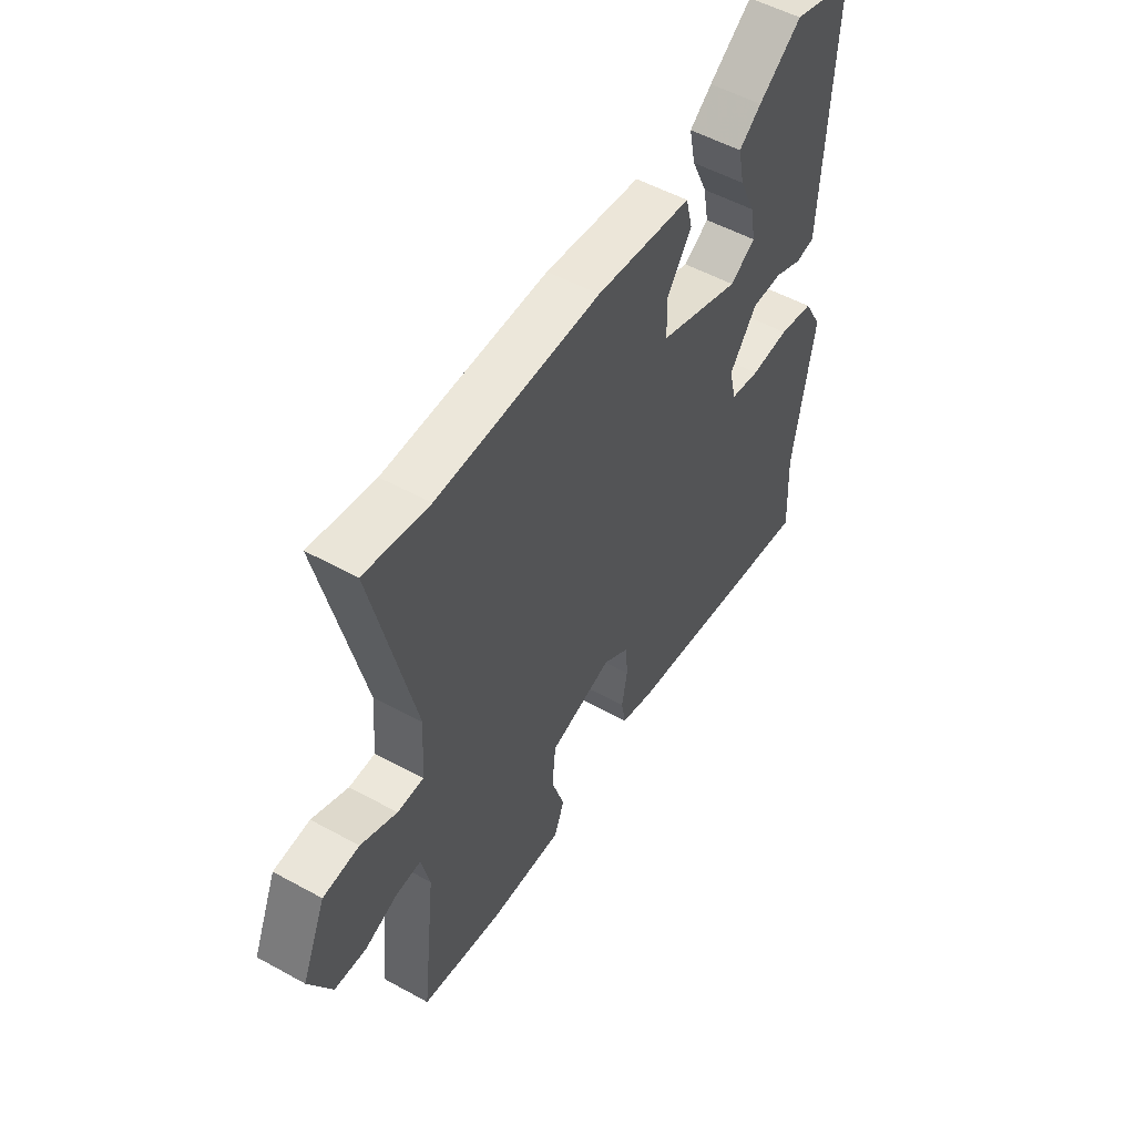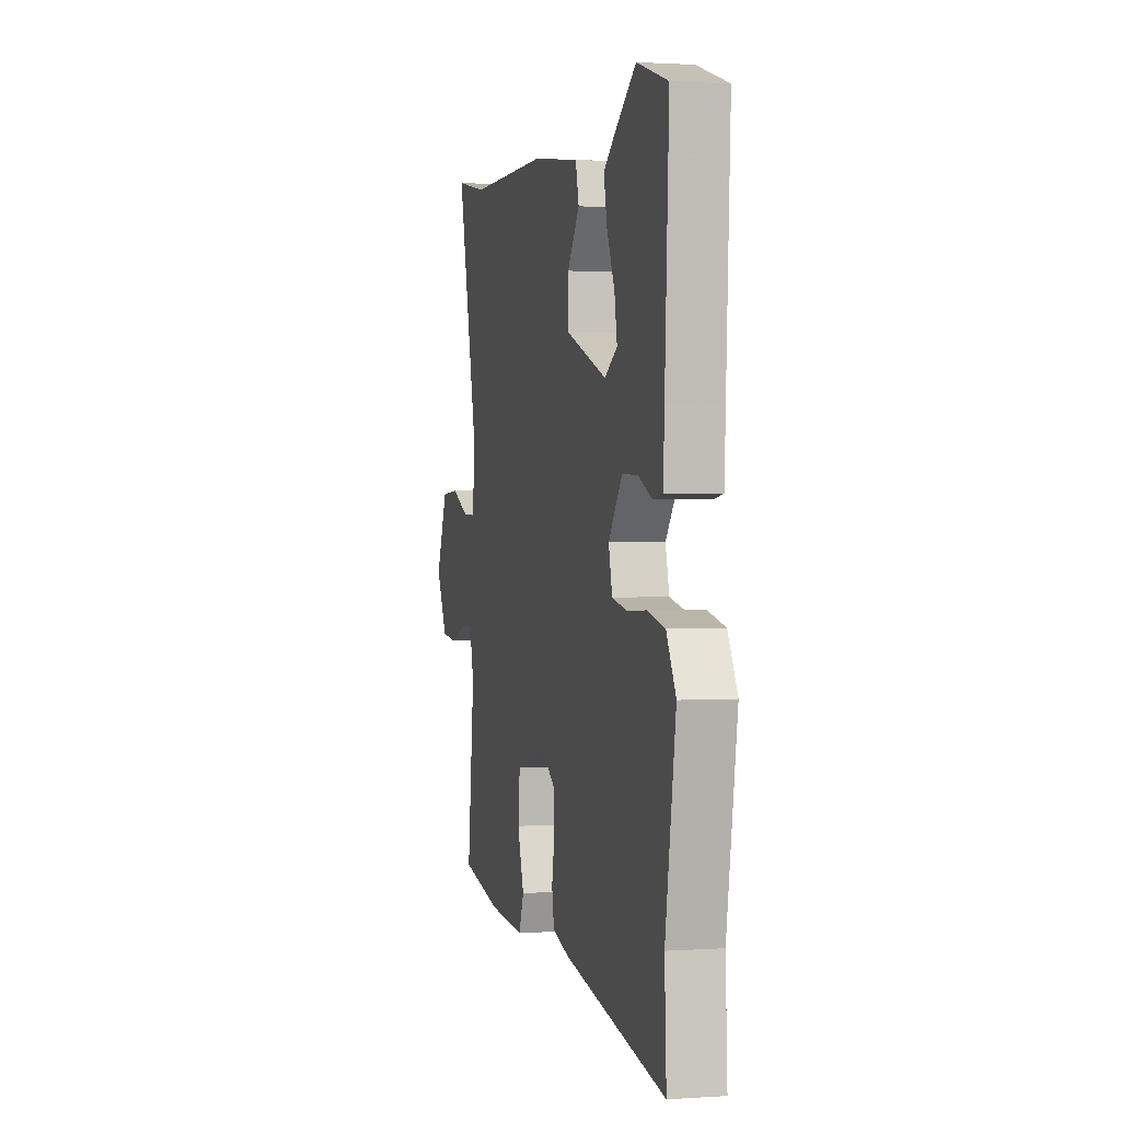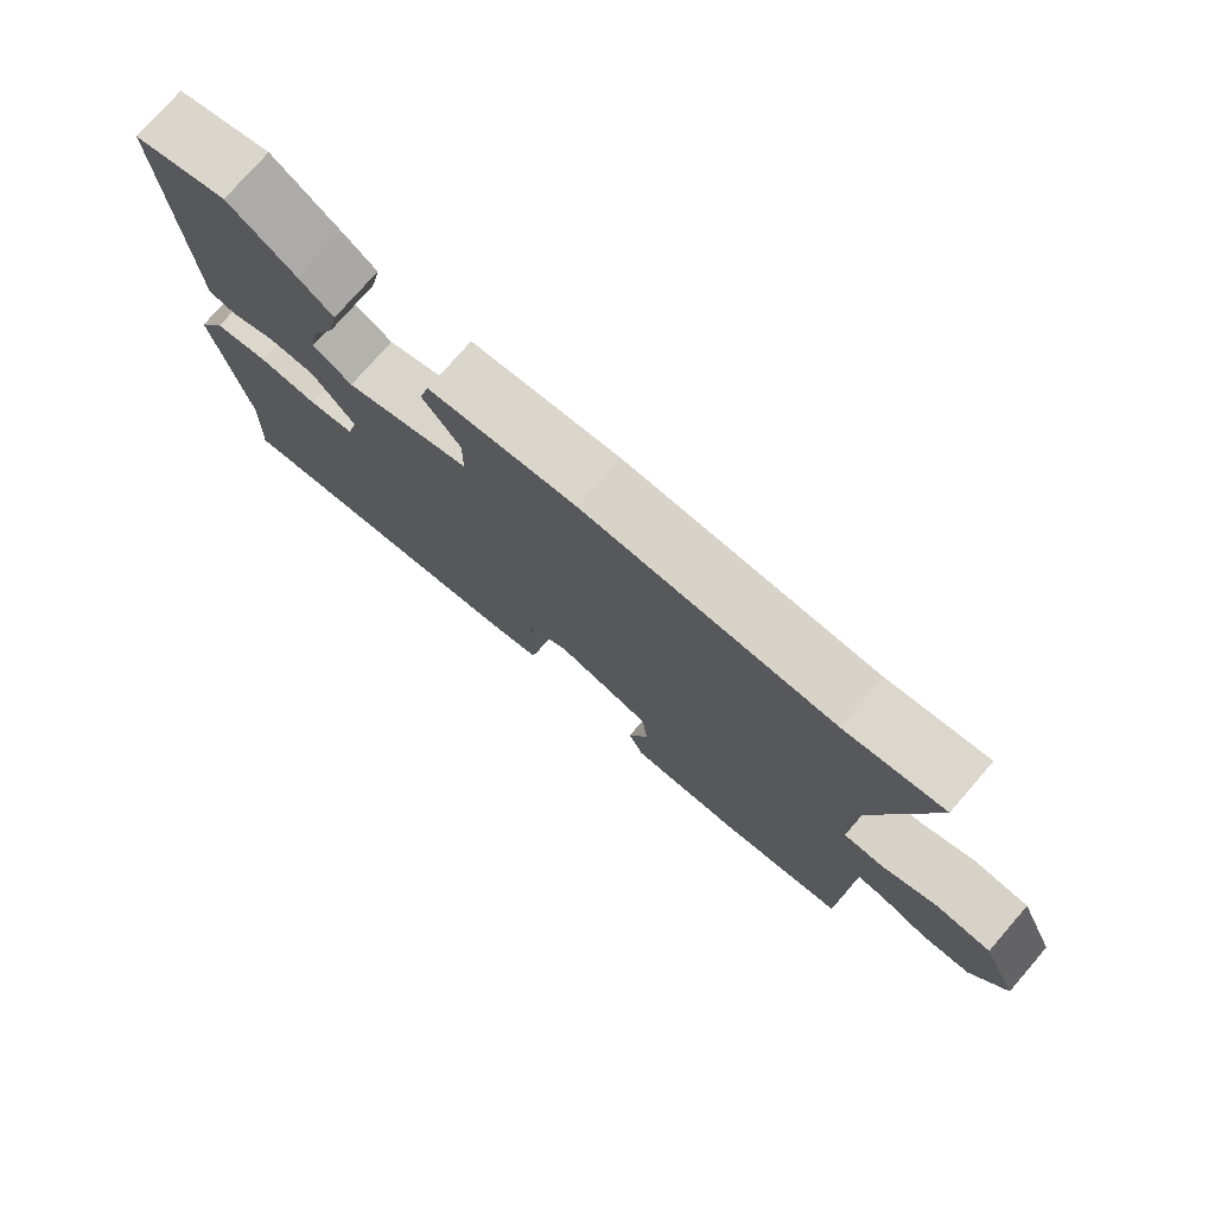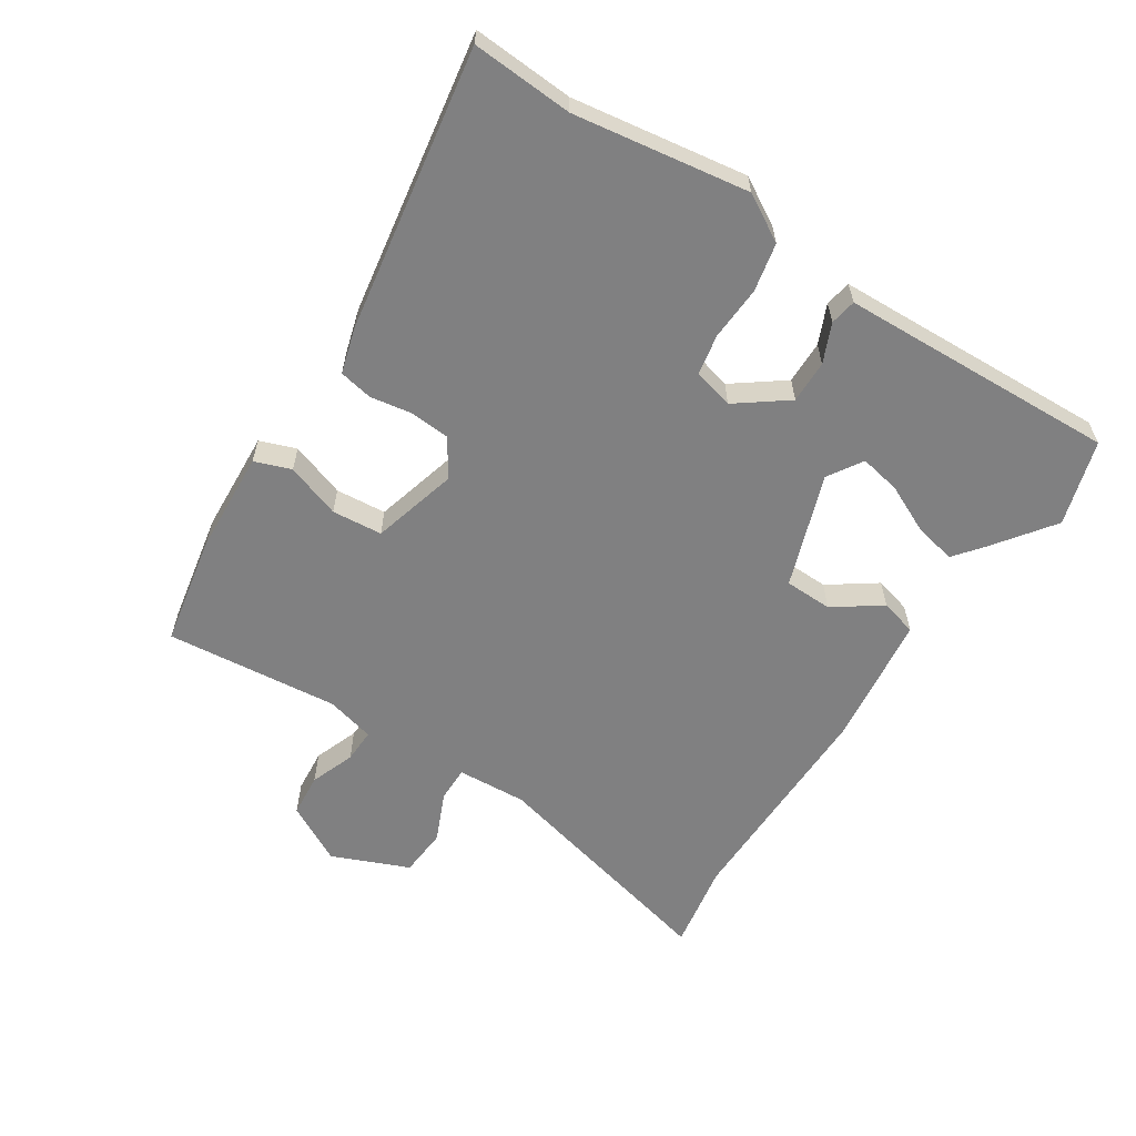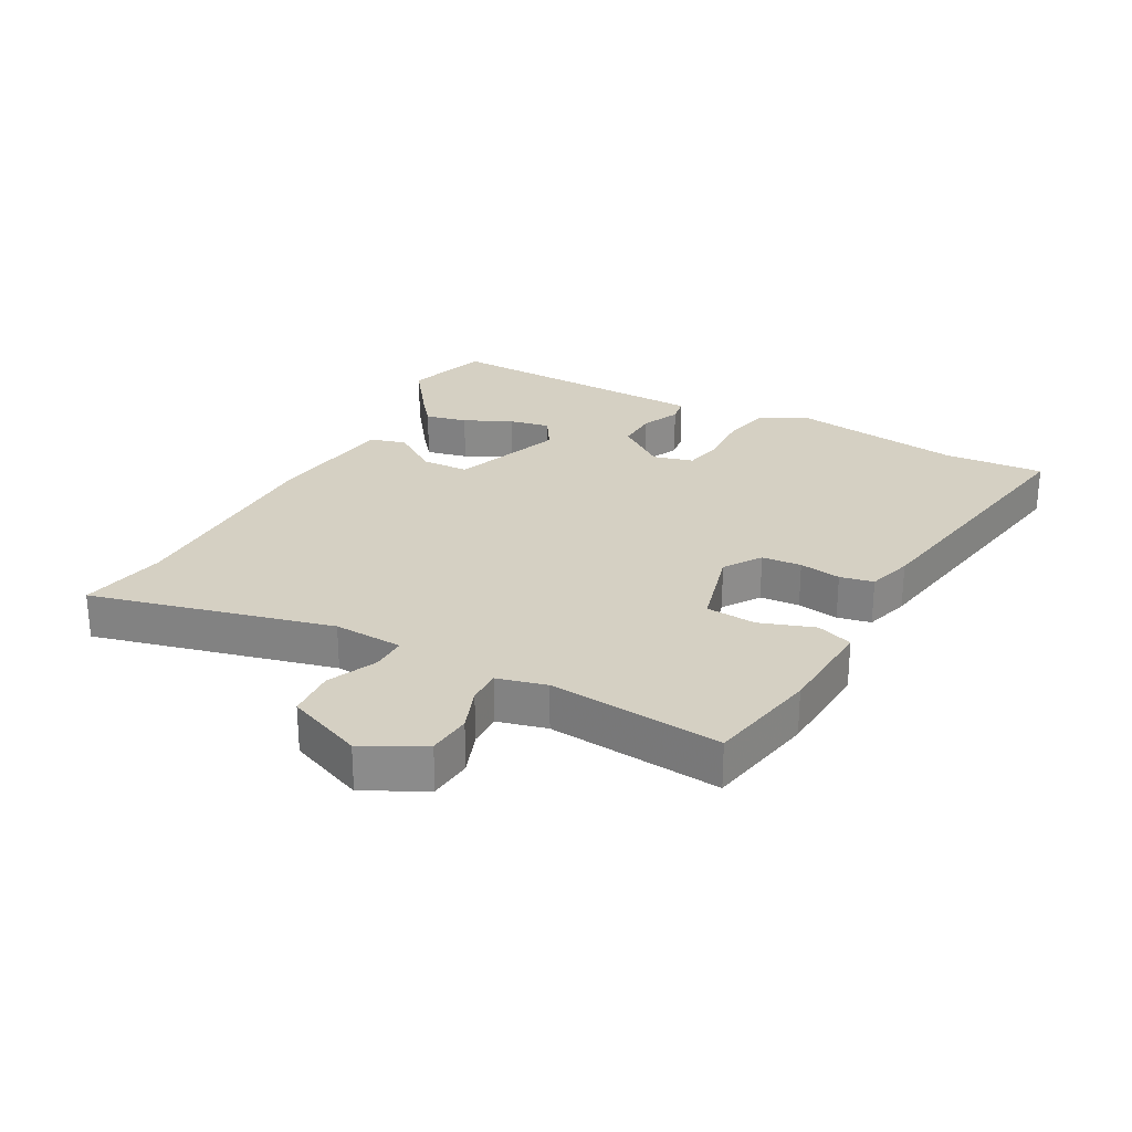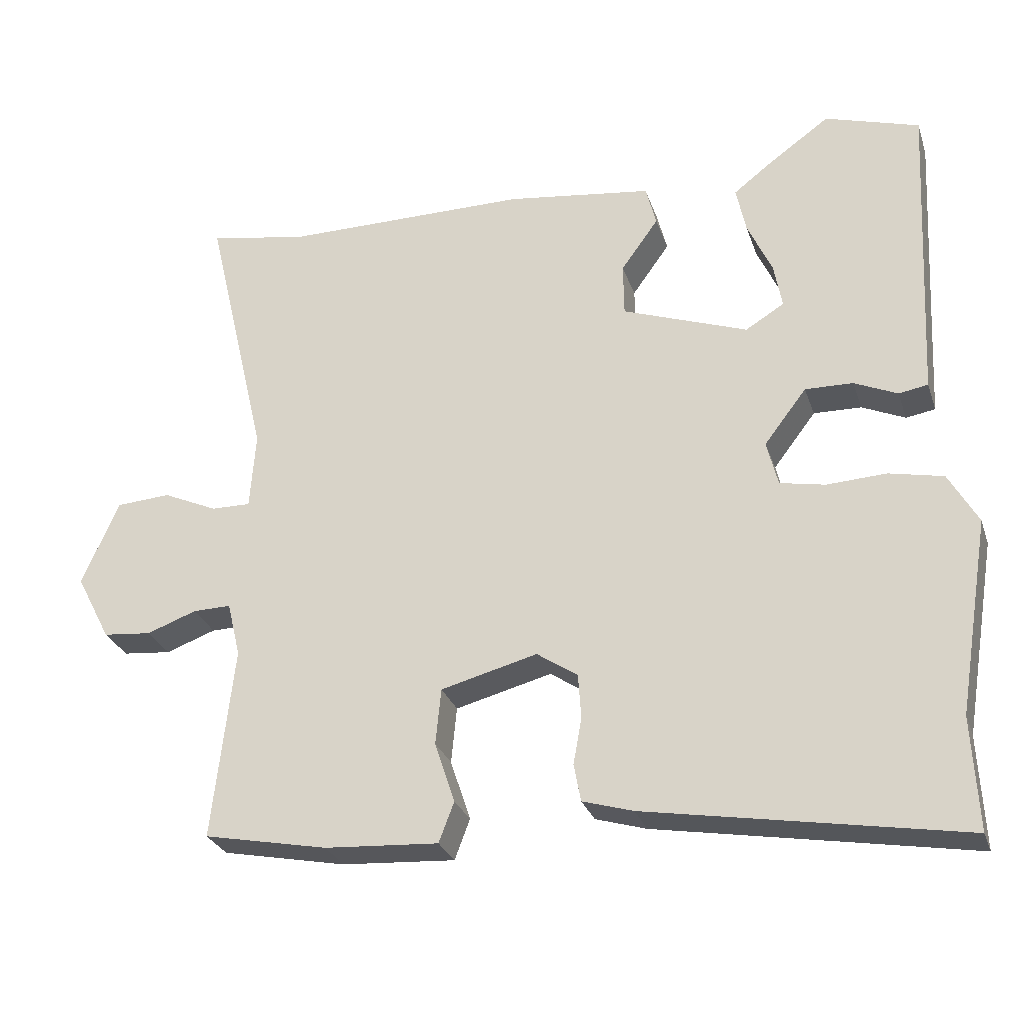
<metadata>
{"format":"obj","ext":"obj","renderer":"f3d","projection":"perspective","resolution":1024,"background":"white","views":[{"elev":52.9,"azim":120.6,"up":"+Z"},{"elev":1.3,"azim":-103.7,"up":"+Z"},{"elev":76.6,"azim":41.0,"up":"+Z"},{"elev":-60.1,"azim":-123.7,"up":"+Y"},{"elev":26.2,"azim":117.7,"up":"+Y"},{"elev":-28.2,"azim":-163.1,"up":"+Z"}]}
</metadata>
<code>
v 0.473 0.07 0.495
v 0.614 0.07 0.522
v 0.523 0.07 0.133
v 0.531 0.07 0.021
v 0.588 0.07 0.022
v 0.667 0.07 0.058
v 0.746 0.07 0.053
v 0.799 0.07 -0.07
v 0.749 0.07 -0.166
v 0.679 0.07 -0.173
v 0.607 0.07 -0.147
v 0.552 0.07 -0.146
v 0.533 0.07 -0.225
v 0.564 0.07 -0.503
v 0.385 0.07 -0.539
v 0.221 0.07 -0.55
v 0.199 0.07 -0.492
v 0.228 0.07 -0.404
v 0.22 0.07 -0.323
v 0.081 0.07 -0.287
v 0.022 0.07 -0.327
v 0.018 0.07 -0.391
v 0.03 0.07 -0.458
v 0.02 0.07 -0.512
v -0.053 0.07 -0.534
v -0.506 0.07 -0.614
v -0.498 0.07 -0.452
v -0.544 0.07 -0.173
v -0.502 0.07 -0.098
v -0.424 0.07 -0.081
v -0.338 0.07 -0.085
v -0.273 0.07 -0.072
v -0.257 0.07 -0.007
v -0.318 0.07 0.073
v -0.387 0.07 0.071
v -0.449 0.07 0.043
v -0.491 0.07 0.05
v -0.496 0.07 0.149
v -0.514 0.07 0.496
v -0.378 0.07 0.539
v -0.283 0.07 0.471
v -0.234 0.07 0.433
v -0.248 0.07 0.365
v -0.283 0.07 0.288
v -0.295 0.07 0.222
v -0.239 0.07 0.188
v -0.058 0.07 0.254
v -0.057 0.07 0.331
v -0.111 0.07 0.406
v -0.096 0.07 0.465
v 0.115 0.07 0.494
v 0.473 0 0.495
v 0.614 0 0.522
v 0.523 0 0.133
v 0.531 0 0.021
v 0.588 0 0.022
v 0.667 0 0.058
v 0.746 0 0.053
v 0.799 0 -0.07
v 0.749 0 -0.166
v 0.679 0 -0.173
v 0.607 0 -0.147
v 0.552 0 -0.146
v 0.533 0 -0.225
v 0.564 0 -0.503
v 0.385 0 -0.539
v 0.221 0 -0.55
v 0.199 0 -0.492
v 0.228 0 -0.404
v 0.22 0 -0.323
v 0.081 0 -0.287
v 0.022 0 -0.327
v 0.018 0 -0.391
v 0.03 0 -0.458
v 0.02 0 -0.512
v -0.053 0 -0.534
v -0.506 0 -0.614
v -0.498 0 -0.452
v -0.544 0 -0.173
v -0.502 0 -0.098
v -0.424 0 -0.081
v -0.338 0 -0.085
v -0.273 0 -0.072
v -0.257 0 -0.007
v -0.318 0 0.073
v -0.387 0 0.071
v -0.449 0 0.043
v -0.491 0 0.05
v -0.496 0 0.149
v -0.514 0 0.496
v -0.378 0 0.539
v -0.283 0 0.471
v -0.234 0 0.433
v -0.248 0 0.365
v -0.283 0 0.288
v -0.295 0 0.222
v -0.239 0 0.188
v -0.058 0 0.254
v -0.057 0 0.331
v -0.111 0 0.406
v -0.096 0 0.465
v 0.115 0 0.494
f 50 51 1
f 49 50 1
f 48 49 1
f 1 2 3
f 48 1 3
f 47 48 3
f 46 47 3 4
f 42 43 44
f 41 42 44
f 40 41 44
f 39 40 44
f 38 39 44
f 38 44 45
f 37 38 45
f 36 37 45
f 35 36 45
f 34 35 45 46
f 29 30 31
f 28 29 31
f 27 28 31
f 27 31 32
f 26 27 32
f 25 26 32
f 24 25 32
f 23 24 32
f 22 23 32
f 21 22 32 33
f 16 17 18
f 15 16 18
f 14 15 18
f 13 14 18
f 12 13 18 19
f 9 10 11
f 8 9 11
f 7 8 11
f 6 7 11
f 5 6 11
f 4 5 11 12
f 34 46 4
f 33 34 4
f 21 33 4
f 20 21 4
f 4 12 19 20
f 52 102 101
f 52 101 100
f 52 100 99
f 54 53 52
f 54 52 99
f 54 99 98
f 55 54 98 97
f 95 94 93
f 95 93 92
f 95 92 91
f 95 91 90
f 95 90 89
f 96 95 89
f 96 89 88
f 96 88 87
f 96 87 86
f 97 96 86 85
f 82 81 80
f 82 80 79
f 82 79 78
f 83 82 78
f 83 78 77
f 83 77 76
f 83 76 75
f 83 75 74
f 83 74 73
f 84 83 73 72
f 69 68 67
f 69 67 66
f 69 66 65
f 69 65 64
f 70 69 64 63
f 62 61 60
f 62 60 59
f 62 59 58
f 62 58 57
f 62 57 56
f 63 62 56 55
f 55 97 85
f 55 85 84
f 55 84 72
f 55 72 71
f 71 70 63 55
f 1 52 53 2
f 2 53 54 3
f 3 54 55 4
f 4 55 56 5
f 5 56 57 6
f 6 57 58 7
f 7 58 59 8
f 8 59 60 9
f 9 60 61 10
f 10 61 62 11
f 11 62 63 12
f 12 63 64 13
f 13 64 65 14
f 14 65 66 15
f 15 66 67 16
f 16 67 68 17
f 17 68 69 18
f 18 69 70 19
f 19 70 71 20
f 20 71 72 21
f 21 72 73 22
f 22 73 74 23
f 23 74 75 24
f 24 75 76 25
f 25 76 77 26
f 26 77 78 27
f 27 78 79 28
f 28 79 80 29
f 29 80 81 30
f 30 81 82 31
f 31 82 83 32
f 32 83 84 33
f 33 84 85 34
f 34 85 86 35
f 35 86 87 36
f 36 87 88 37
f 37 88 89 38
f 38 89 90 39
f 39 90 91 40
f 40 91 92 41
f 41 92 93 42
f 42 93 94 43
f 43 94 95 44
f 44 95 96 45
f 45 96 97 46
f 46 97 98 47
f 47 98 99 48
f 48 99 100 49
f 49 100 101 50
f 50 101 102 51
f 51 102 52 1

</code>
